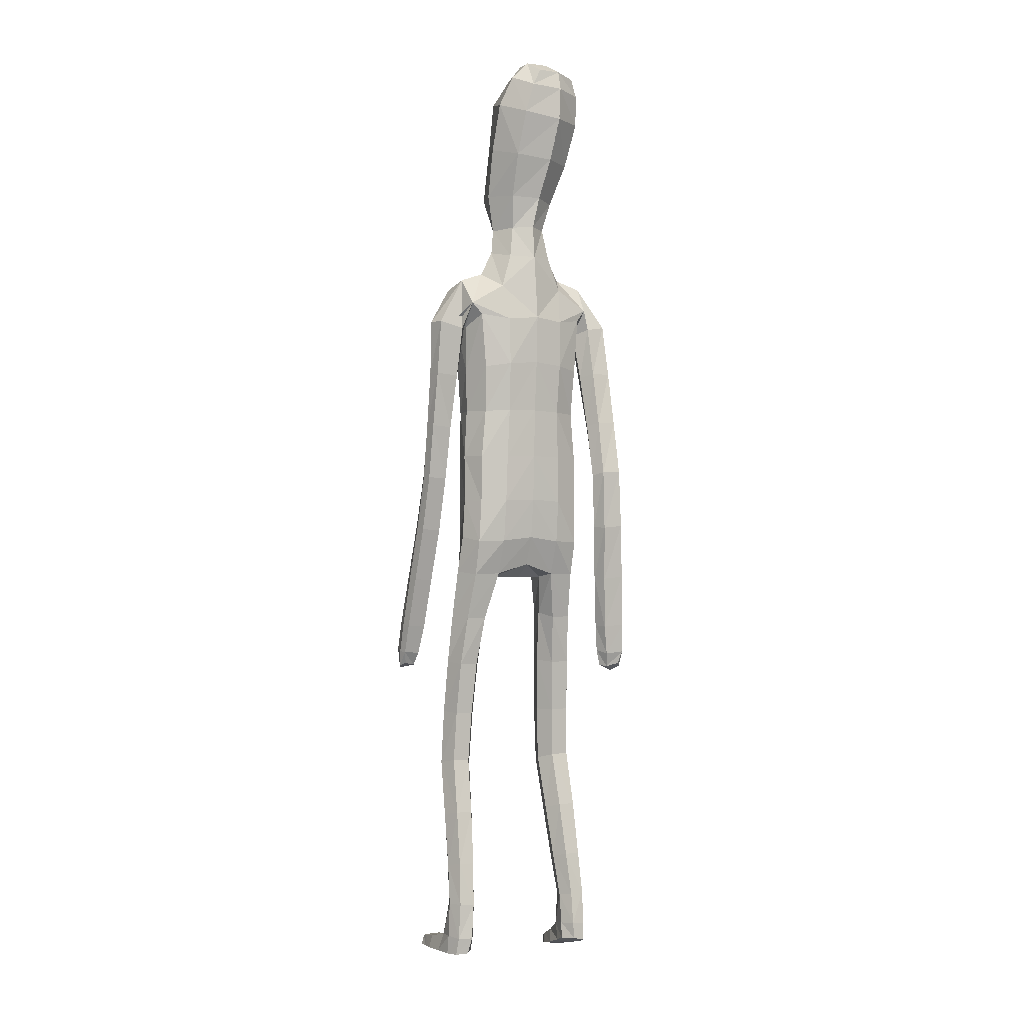
<metadata>
{"format":"obj","ext":"obj","renderer":"f3d","projection":"perspective","resolution":1024,"background":"white","views":[{"elev":-2.0,"azim":151.2,"up":"+Y"}]}
</metadata>
<code>
o Group1
v -0.06292 3.128 -0.2239
v 0.2323 0.0141 -0.04983
v 0.1988 0.01629 -0.008321
v 0.1934 0.0727 -0.01522
v 0.2208 0.06996 -0.06142
v 0.275 0.01077 -0.03913
v 0.2483 0.01115 -0.009222
v 0.2699 0.07021 -0.05005
v 0.23 0.04125 0.2287
v 0.2259 0.04609 0.1998
v 0.2158 0.007793 0.187
v 0.2292 0.00884 0.2294
v 0.2793 0.03927 0.2227
v 0.2827 0.04227 0.1965
v 0.2902 0.008107 0.2197
v 0.3734 1.069 0.2438
v 0.356 1.058 0.2821
v 0.3169 1.071 0.2418
v 0.3584 1.078 0.226
v 0.3778 1.125 0.2334
v 0.3666 1.133 0.2763
v 0.3712 1.12 0.205
v 0.2714 0.006591 0.1586
v 0.2818 0.07303 0.05199
v 0.2967 0.0103 0.06845
v 0.29 0.009647 0.004502
v 0.2881 0.07586 -0.002143
v 0.2871 0.05355 0.1362
v 0.2988 0.008502 0.1402
v 0.2826 0.1938 2.7e-05
v 0.2597 0.1923 0.05006
v 0.2058 0.1856 0.04448
v 0.2017 0.07575 0.05505
v 0.2157 0.05641 0.1305
v 0.1862 0.1852 -0.008149
v 0.2013 0.01096 0.03334
v 0.2029 0.005634 0.1094
v 0.329 1.08 0.299
v 0.3018 1.08 0.2677
v 0.3249 1.137 0.2918
v 0.2917 1.136 0.2591
v 0.008978 3.311 -0.2035
v 0.04049 3.252 -0.2097
v 0.0282 3.348 -0.1393
v 0.09146 3.287 -0.137
v 0.1114 1.432 0.08472
v 0.1398 1.275 0.1051
v 0.2116 1.278 0.1093
v 0.2051 1.44 0.08217
v 0.2089 1.561 0.06004
v 0.1154 1.545 0.09706
v 0.1018 1.409 0.001327
v 0.1185 1.269 0.03323
v 0.1131 1.421 -0.06895
v 0.1126 1.544 -0.1113
v 0.2058 1.542 -0.0893
v 0.2055 1.417 -0.06048
v 0.1482 1.254 -0.02499
v 0.3088 1.117 0.2177
v 0.2685 0.005579 0.02477
v 0.2931 0.008026 0.1851
v 0.1212 2.5 -0.1142
v 0.08169 2.619 -0.1031
v 0.02146 3.351 -0.06922
v 0.05437 3.299 -0.04058
v 0.1614 2.363 0.09653
v 0.2297 2.353 0.05483
v 0.2852 2.376 0.03395
v 0.2839 2.414 0.06567
v 0.1264 2.2 0.1018
v 0.2174 2.189 0.06465
v 0.1306 2.516 0.06668
v 0.2702 2.491 0.04408
v 0.3189 2.344 0.06943
v 0.3566 2.362 0.01198
v 0.253 2.521 -0.0361
v 0.1652 2.552 -0.02536
v 0.3433 2.361 -0.04369
v 0.3536 2.172 0.02531
v 0.3454 2.169 -0.0199
v 0.2627 2.337 -0.05968
v 0.2419 2.429 -0.1027
v 0.2699 2.162 -0.02931
v 0.3489 1.975 0.009637
v 0.2782 1.97 0.006907
v 0.2431 2.168 0.02283
v 0.2283 2.337 -0.004043
v 0.2552 1.977 0.05405
v 0.2817 1.779 0.04123
v 0.2608 1.785 0.08559
v 0.2812 1.984 0.09694
v 0.2701 2.176 0.0742
v 0.2883 1.791 0.1238
v 0.2664 1.595 0.1329
v 0.2965 1.605 0.1682
v 0.3358 1.791 0.1185
v 0.3308 1.985 0.09372
v 0.3431 1.605 0.1602
v 0.3073 1.417 0.2197
v 0.3531 1.416 0.2085
v 0.3613 1.594 0.1176
v 0.3558 1.785 0.07511
v 0.3692 1.405 0.1653
v 0.3631 1.237 0.2532
v 0.376 1.226 0.2094
v 0.3628 1.398 0.1313
v 0.3553 1.587 0.08235
v 0.3695 1.22 0.177
v 0.2974 1.218 0.1912
v 0.2909 1.396 0.1423
v 0.2854 1.23 0.2355
v 0.2753 1.407 0.1866
v 0.3185 1.24 0.2668
v 0.2845 1.584 0.0886
v 0.351 1.782 0.03882
v 0.3544 1.979 0.04897
v 0.3257 2.177 0.07495
v 0.2691 2.332 0.06636
v 0.2802 2.371 -0.03756
v 0.2355 2.345 -0.03295
v 0.2066 2.388 -0.1114
v 0.2301 2.187 -0.02723
v 0.1908 2.193 -0.1133
v 0.2224 2.03 -0.01758
v 0.1841 2.028 -0.09739
v 0.2045 2.029 0.0681
v 0.206 1.859 0.06669
v 0.2312 1.86 -0.01681
v 0.1126 2.033 0.09828
v 0.1121 1.86 0.1021
v 0.1188 1.687 0.1034
v 0.2105 1.695 0.05856
v 0.2334 1.696 -0.02376
v 0.2384 1.557 -0.01707
v 0.1997 1.69 -0.09409
v 0.2442 1.427 0.01166
v 0.2481 1.269 0.04546
v 0.2183 1.255 -0.0201
v 0.2543 1.089 0.07309
v 0.2328 1.08 0.007784
v 0.2201 1.095 0.1325
v 0.2292 0.9021 0.1494
v 0.2619 0.9005 0.09111
v 0.1547 1.093 0.129
v 0.1657 0.8994 0.1475
v 0.1313 1.085 0.06606
v 0.1425 0.8945 0.08651
v 0.1659 1.079 0.009562
v 0.1767 0.8928 0.02898
v 0.241 0.8959 0.02678
v 0.2481 0.7199 0.03516
v 0.1859 0.7168 0.03703
v 0.2699 0.708 0.09616
v 0.2747 0.5175 0.05627
v 0.2532 0.5284 -0.002605
v 0.239 0.6947 0.1527
v 0.2455 0.5056 0.1121
v 0.1768 0.6922 0.1515
v 0.1856 0.5038 0.1105
v 0.1536 0.7032 0.09331
v 0.1636 0.5143 0.05361
v 0.1936 0.5269 -0.001919
v 0.2014 0.3409 -0.03392
v 0.1752 0.3294 0.01775
v 0.2567 0.342 -0.03162
v 0.2626 0.1942 -0.04915
v 0.2112 0.1907 -0.05511
v 0.2776 0.3329 0.0226
v 0.2516 0.3216 0.07527
v 0.1962 0.3188 0.07188
v 0.1118 1.693 -0.1262
v 0.108 1.86 -0.1305
v 0.1992 1.857 -0.09699
v 0.1019 2.031 -0.1348
v 0.1061 2.205 -0.1496
v 0.1078 2.373 -0.1462
v 0.09003 2.627 0.03713
v 0.1216 2.636 -0.02549
v 0.1072 2.723 -0.0117
v 0.07478 2.717 0.02688
v 0.06413 2.728 -0.08838
v 0.0752 2.845 -0.1095
v 0.1306 2.852 -0.01759
v 0.07988 2.995 -0.1592
v 0.06755 3.149 -0.2008
v 0.1311 3.183 -0.1102
v 0.1359 3.021 -0.06272
v 0.09464 3.211 0.009722
v 0.09357 3.037 0.04784
v 0.1027 2.852 0.07224
v 0.2642 0.004464 0.08631
v 0.03107 3.035 0.07906
v 0.01005 3.204 0.04422
v -0.07063 3.312 -0.2017
v -0.06949 3.245 -0.2202
v 7e-06 1.424 0.08499
v 1.4e-05 1.527 0.1083
v -3.4e-05 1.407 -0.01947
v -5e-06 1.557 -0.1172
v -5.9e-05 1.455 -0.07925
v 3e-05 2.614 -0.1429
v 1e-06 2.513 -0.1531
v -0.02788 3.301 0.007064
v -0.04293 3.353 -0.04893
v -0.05843 3.355 -0.1257
v 0 2.206 0.1121
v 1e-06 2.368 0.1124
v 1e-06 2.509 0.08815
v -0 1.86 0.1127
v -0 2.036 0.1092
v 9e-06 1.681 0.119
v 0 1.862 -0.1401
v -0 1.698 -0.1329
v 0 2.033 -0.1456
v 0 2.214 -0.1593
v 1e-06 2.383 -0.1664
v 0.000477 2.631 0.05636
v -0.02212 2.84 -0.14
v -0.001624 2.731 -0.1287
v -0.04442 2.98 -0.1867
v -0.06171 3.128 -0.2242
v 0.01121 3.04 0.117
v -0.009848 3.206 0.06509
v 0.01897 2.853 0.1187
v 0.002985 2.713 0.04779
v -0.2119 0.03076 -0.07372
v -0.182 0.02816 -0.02977
v -0.185 0.0841 -0.02353
v -0.2086 0.08744 -0.07168
v -0.254 0.02023 -0.06889
v -0.23 0.01732 -0.03703
v -0.2577 0.08016 -0.0655
v -0.2349 -0.003858 0.2025
v -0.2293 0.007726 0.1758
v -0.2128 -0.02527 0.1565
v -0.2295 -0.03527 0.1965
v -0.2828 -0.01049 0.1909
v -0.2845 -0.002222 0.1658
v -0.2888 -0.04132 0.1804
v -0.3804 1.066 -0.1281
v -0.3631 1.048 -0.09224
v -0.324 1.065 -0.1309
v -0.3653 1.077 -0.1445
v -0.3825 1.122 -0.1297
v -0.3705 1.124 -0.08621
v -0.3765 1.122 -0.1586
v -0.2653 -0.02698 0.1227
v -0.2767 0.05957 0.03177
v -0.2837 -0.006592 0.0331
v -0.272 0.007716 -0.02848
v -0.2796 0.07373 -0.01994
v -0.2858 0.02147 0.109
v -0.2912 -0.02444 0.1023
v -0.2827 0.1971 0.00103
v -0.2601 0.1944 0.05116
v -0.2064 0.1879 0.0458
v -0.1984 0.07154 0.04434
v -0.2152 0.03426 0.1118
v -0.1864 0.1889 -0.006833
v -0.187 0.0135 0.009353
v -0.1937 -0.008648 0.08202
v -0.335 1.066 -0.07272
v -0.3082 1.07 -0.1041
v -0.3285 1.123 -0.07118
v -0.2957 1.127 -0.104
v -0.144 3.3 -0.1729
v -0.1673 3.238 -0.168
v -0.1419 3.336 -0.1052
v -0.1907 3.267 -0.08052
v -0.1114 1.433 0.08526
v -0.1398 1.276 0.1078
v -0.2116 1.279 0.1121
v -0.205 1.441 0.08273
v -0.2089 1.561 0.05913
v -0.1153 1.546 0.09634
v -0.1019 1.409 0.002176
v -0.1186 1.27 0.03602
v -0.1131 1.42 -0.06823
v -0.1127 1.543 -0.1119
v -0.2058 1.541 -0.08995
v -0.2056 1.417 -0.0596
v -0.1483 1.254 -0.02198
v -0.3141 1.115 -0.1477
v -0.2518 0.001938 -0.00732
v -0.289 -0.03412 0.1464
v -0.1212 2.5 -0.1142
v -0.08169 2.619 -0.1031
v -0.1093 3.342 -0.04303
v -0.1214 3.286 -0.005367
v -0.1614 2.363 0.09653
v -0.2297 2.352 0.05525
v -0.285 2.372 0.033
v -0.2838 2.411 0.06547
v -0.1264 2.2 0.1018
v -0.2174 2.189 0.06465
v -0.1306 2.516 0.06668
v -0.2702 2.49 0.04473
v -0.3146 2.32 0.02395
v -0.3535 2.357 -0.02404
v -0.2531 2.522 -0.03491
v -0.1652 2.552 -0.02536
v -0.3409 2.375 -0.07688
v -0.3454 2.174 -0.08017
v -0.3378 2.188 -0.1234
v -0.2601 2.36 -0.0998
v -0.242 2.431 -0.1019
v -0.2623 2.186 -0.1353
v -0.3358 1.996 -0.1664
v -0.265 1.995 -0.1712
v -0.2349 2.174 -0.08443
v -0.225 2.34 -0.04586
v -0.2415 1.985 -0.1249
v -0.263 1.804 -0.2089
v -0.2416 1.794 -0.1653
v -0.267 1.975 -0.08233
v -0.2613 2.162 -0.03351
v -0.2687 1.785 -0.1275
v -0.2518 1.597 -0.1584
v -0.281 1.604 -0.1214
v -0.3163 1.785 -0.1322
v -0.3167 1.975 -0.08478
v -0.3277 1.606 -0.1285
v -0.2995 1.411 -0.09931
v -0.3454 1.413 -0.1097
v -0.3468 1.603 -0.1719
v -0.3368 1.795 -0.1747
v -0.3624 1.41 -0.1538
v -0.3626 1.23 -0.09305
v -0.3766 1.226 -0.1378
v -0.3567 1.408 -0.1886
v -0.3415 1.602 -0.2079
v -0.3707 1.225 -0.1708
v -0.2986 1.217 -0.1585
v -0.2849 1.401 -0.1794
v -0.2856 1.222 -0.1131
v -0.2683 1.404 -0.1342
v -0.3179 1.229 -0.08002
v -0.2709 1.594 -0.2036
v -0.3324 1.806 -0.2096
v -0.3408 1.985 -0.1285
v -0.3169 2.161 -0.03225
v -0.2646 2.311 0.01722
v -0.2801 2.371 -0.03895
v -0.2355 2.344 -0.03262
v -0.2066 2.388 -0.1114
v -0.2301 2.187 -0.02724
v -0.1908 2.193 -0.1133
v -0.2224 2.03 -0.01758
v -0.1841 2.028 -0.09739
v -0.2045 2.029 0.0681
v -0.206 1.859 0.06653
v -0.2312 1.86 -0.01694
v -0.1126 2.033 0.09828
v -0.1121 1.86 0.1021
v -0.1187 1.687 0.1029
v -0.2105 1.695 0.05792
v -0.2334 1.696 -0.0244
v -0.2384 1.557 -0.01792
v -0.1997 1.69 -0.09465
v -0.2442 1.428 0.01242
v -0.2482 1.269 0.04835
v -0.2184 1.255 -0.01705
v -0.2544 1.09 0.07839
v -0.233 1.08 0.01319
v -0.2202 1.097 0.1377
v -0.2294 0.9042 0.1572
v -0.2621 0.9018 0.09897
v -0.1548 1.094 0.1341
v -0.1659 0.9014 0.1554
v -0.1315 1.086 0.07131
v -0.1427 0.8957 0.09431
v -0.1661 1.079 0.01493
v -0.177 0.8933 0.03684
v -0.2413 0.8964 0.03467
v -0.2483 0.7225 0.04561
v -0.1861 0.7195 0.0475
v -0.2702 0.7096 0.1064
v -0.2749 0.5199 0.06303
v -0.2533 0.5318 0.004386
v -0.2394 0.6953 0.1627
v -0.2458 0.5069 0.1187
v -0.1771 0.6928 0.1615
v -0.1858 0.5052 0.1171
v -0.1539 0.7049 0.1036
v -0.1638 0.5167 0.06044
v -0.1937 0.5303 0.005116
v -0.2015 0.3449 -0.03025
v -0.1753 0.3325 0.02124
v -0.2567 0.346 -0.02799
v -0.2626 0.1987 -0.04797
v -0.2113 0.1956 -0.05369
v -0.2777 0.3358 0.02603
v -0.2518 0.3236 0.07852
v -0.1964 0.3209 0.07515
v -0.1118 1.692 -0.1265
v -0.108 1.86 -0.1305
v -0.1992 1.857 -0.09706
v -0.1019 2.031 -0.1348
v -0.1061 2.205 -0.1496
v -0.1078 2.373 -0.1462
v -0.08977 2.626 0.03726
v -0.1212 2.636 -0.0251
v -0.1038 2.721 -0.005854
v -0.06984 2.715 0.03052
v -0.06449 2.728 -0.08575
v -0.104 2.834 -0.0776
v -0.1261 2.837 0.02588
v -0.1495 2.979 -0.1133
v -0.1748 3.132 -0.1522
v -0.2027 3.159 -0.04334
v -0.1672 2.999 -0.002003
v -0.1271 3.195 0.05414
v -0.08864 3.024 0.08403
v -0.07198 2.842 0.1011
v -0.2522 -0.01219 0.05274
v -0.02016 3.032 0.08906
v -0.03574 3.201 0.05339
v 0.008956 3.025 0.1025
f 2 3 5
f 2 6 3
f 2 5 6
f 9 10 11
f 9 13 14
f 9 12 15
f 16 17 19
f 16 20 17
f 16 19 22
f 12 11 23
f 24 25 27
f 24 28 29
f 24 27 30
f 24 31 32
f 24 33 28
f 33 32 4
f 33 4 3
f 33 36 34
f 38 39 17
f 38 40 41
f 38 17 40
f 42 43 194
f 42 44 43
f 46 47 48
f 46 49 50
f 46 52 47
f 46 51 196
f 46 196 198
f 54 55 57
f 54 200 199
f 54 52 200
f 54 58 53
f 19 18 22
f 7 60 3
f 7 6 60
f 61 14 13
f 61 29 14
f 61 15 23
f 62 202 201
f 39 41 18
f 64 204 65
f 64 44 204
f 64 65 45
f 66 67 68
f 66 70 67
f 66 207 206
f 66 72 208
f 66 69 72
f 73 69 75
f 73 76 72
f 73 75 76
f 78 75 79
f 78 81 76
f 78 80 83
f 83 80 85
f 83 86 81
f 83 85 88
f 88 85 90
f 88 91 86
f 88 90 93
f 93 90 95
f 93 96 91
f 93 95 98
f 98 95 100
f 98 101 102
f 98 100 103
f 103 100 105
f 103 106 107
f 103 105 106
f 108 105 20
f 108 109 106
f 108 22 59
f 109 111 112
f 109 59 111
f 111 113 112
f 111 41 40
f 113 104 99
f 113 40 21
f 112 94 114
f 112 99 94
f 114 107 110
f 114 89 115
f 114 94 89
f 115 102 101
f 115 84 102
f 115 89 84
f 116 97 102
f 116 79 117
f 116 84 80
f 117 92 97
f 117 74 92
f 117 79 75
f 118 87 92
f 118 68 119
f 118 74 69
f 119 82 87
f 119 120 82
f 119 68 67
f 120 122 121
f 120 67 122
f 122 124 123
f 122 71 126
f 126 127 128
f 126 129 127
f 126 71 129
f 129 210 130
f 129 70 210
f 209 211 130
f 211 197 131
f 131 132 130
f 131 51 132
f 132 133 127
f 132 50 133
f 134 56 133
f 134 136 56
f 134 50 49
f 136 137 57
f 136 49 48
f 137 139 138
f 137 48 139
f 141 142 139
f 141 144 142
f 141 48 47
f 144 146 145
f 144 47 53
f 146 148 149
f 146 53 148
f 148 140 150
f 148 58 140
f 150 151 152
f 150 143 153
f 150 140 143
f 153 154 155
f 153 156 154
f 153 143 156
f 156 158 157
f 156 142 145
f 158 160 161
f 158 145 147
f 160 152 161
f 160 147 149
f 162 163 164
f 162 155 165
f 162 152 155
f 165 166 167
f 165 168 166
f 165 155 168
f 168 169 30
f 168 154 169
f 169 170 32
f 169 157 170
f 170 164 35
f 170 159 161
f 166 8 167
f 166 30 8
f 167 35 164
f 167 5 35
f 138 58 54
f 135 171 172
f 135 56 171
f 135 173 128
f 171 213 212
f 171 55 213
f 212 214 172
f 214 215 174
f 215 216 175
f 175 123 125
f 175 176 121
f 174 125 173
f 173 125 128
f 104 21 20
f 72 177 217
f 72 77 178
f 178 179 177
f 178 63 179
f 178 77 62
f 181 182 179
f 181 219 218
f 181 63 201
f 218 220 182
f 220 1 184
f 1 195 185
f 185 186 184
f 185 43 45
f 186 188 189
f 186 45 188
f 188 193 192
f 188 65 193
f 222 418 192
f 224 225 180
f 225 217 177
f 190 183 187
f 190 180 179
f 187 183 184
f 205 44 194
f 216 202 62
f 62 82 176
f 62 77 82
f 60 191 37
f 60 26 191
f 191 23 11
f 191 25 23
f 37 11 10
f 34 10 14
f 26 6 8
f 193 223 222
f 418 224 190
f 226 229 228
f 226 227 230
f 226 230 229
f 233 236 235
f 233 234 238
f 233 237 239
f 240 243 241
f 240 241 244
f 240 244 246
f 236 239 247
f 248 251 249
f 248 249 253
f 248 255 251
f 248 257 256
f 248 252 257
f 257 228 259
f 257 260 227
f 257 258 260
f 262 241 263
f 262 263 265
f 262 264 241
f 266 194 267
f 266 267 268
f 270 273 272
f 270 275 274
f 270 271 276
f 270 196 275
f 270 276 198
f 278 281 279
f 278 279 199
f 278 200 276
f 278 276 277
f 243 246 242
f 231 227 284
f 231 284 230
f 285 239 237
f 285 238 253
f 285 253 247
f 286 287 201
f 263 242 265
f 288 289 204
f 288 204 268
f 288 268 269
f 290 293 292
f 290 291 294
f 290 294 206
f 290 207 208
f 290 296 293
f 297 299 298
f 297 296 300
f 297 300 299
f 302 304 303
f 302 300 305
f 302 305 307
f 307 309 304
f 307 305 310
f 307 310 312
f 312 314 309
f 312 310 315
f 312 315 317
f 317 319 314
f 317 315 320
f 317 320 322
f 322 324 319
f 322 320 326
f 322 325 327
f 327 329 324
f 327 325 331
f 327 330 329
f 332 246 244
f 332 330 333
f 332 333 283
f 333 334 336
f 333 335 283
f 335 336 337
f 335 337 264
f 337 323 328
f 337 328 245
f 336 334 338
f 336 318 323
f 338 334 331
f 338 331 339
f 338 313 318
f 339 331 325
f 339 326 308
f 339 308 313
f 340 326 321
f 340 321 341
f 340 303 304
f 341 321 316
f 341 316 298
f 341 298 299
f 342 316 311
f 342 311 292
f 342 292 298
f 343 311 306
f 343 306 344
f 343 344 291
f 344 345 346
f 344 346 295
f 346 347 348
f 346 348 350
f 350 348 352
f 350 351 353
f 350 353 295
f 353 354 210
f 353 210 294
f 209 354 211
f 211 355 197
f 355 354 356
f 355 356 275
f 356 351 357
f 356 357 274
f 358 357 280
f 358 280 360
f 358 360 273
f 360 281 361
f 360 361 272
f 361 362 363
f 361 363 272
f 365 363 366
f 365 366 368
f 365 368 271
f 368 369 370
f 368 370 277
f 370 371 373
f 370 372 277
f 372 373 374
f 372 364 282
f 374 373 376
f 374 375 377
f 374 367 364
f 377 375 379
f 377 378 380
f 377 380 367
f 380 381 382
f 380 382 369
f 382 383 385
f 382 384 371
f 384 385 376
f 384 376 373
f 386 385 388
f 386 387 389
f 386 379 376
f 389 387 390
f 389 390 392
f 389 392 379
f 392 254 393
f 392 393 378
f 393 255 256
f 393 394 381
f 394 256 259
f 394 388 385
f 390 391 229
f 390 232 254
f 391 387 388
f 391 259 229
f 362 281 278
f 359 397 396
f 359 395 280
f 359 357 352
f 395 396 212
f 395 213 279
f 212 396 214
f 214 398 215
f 215 399 216
f 399 398 349
f 399 347 345
f 398 396 397
f 397 352 349
f 328 329 244
f 296 208 217
f 296 401 402
f 402 401 404
f 402 403 287
f 402 287 286
f 405 403 407
f 405 406 219
f 405 219 201
f 218 406 220
f 220 408 221
f 221 409 195
f 409 408 410
f 409 410 269
f 410 411 413
f 410 412 269
f 412 413 416
f 412 417 289
f 222 416 418
f 224 414 404
f 225 404 401
f 414 413 411
f 414 407 403
f 411 408 407
f 205 194 268
f 216 400 286
f 286 400 306
f 286 306 301
f 284 260 261
f 284 415 250
f 415 261 235
f 415 247 249
f 261 258 234
f 258 252 238
f 250 251 232
f 417 416 222
f 224 418 414
f 3 4 5
f 6 7 3
f 5 8 6
f 12 9 11
f 10 9 14
f 13 9 15
f 17 18 19
f 20 21 17
f 20 16 22
f 15 12 23
f 25 26 27
f 25 24 29
f 31 24 30
f 33 24 32
f 33 34 28
f 32 35 4
f 36 33 3
f 36 37 34
f 39 18 17
f 39 38 41
f 17 21 40
f 43 195 194
f 44 45 43
f 49 46 48
f 51 46 50
f 52 53 47
f 51 197 196
f 52 46 198
f 55 56 57
f 55 54 199
f 52 198 200
f 52 54 53
f 18 59 22
f 60 36 3
f 6 26 60
f 15 61 13
f 29 28 14
f 29 61 23
f 63 62 201
f 41 59 18
f 204 203 65
f 44 205 204
f 44 64 45
f 69 66 68
f 70 71 67
f 70 66 206
f 207 66 208
f 69 73 72
f 69 74 75
f 76 77 72
f 75 78 76
f 80 78 79
f 81 82 76
f 81 78 83
f 80 84 85
f 86 87 81
f 86 83 88
f 85 89 90
f 91 92 86
f 91 88 93
f 90 94 95
f 96 97 91
f 96 93 98
f 95 99 100
f 96 98 102
f 101 98 103
f 100 104 105
f 101 103 107
f 105 108 106
f 22 108 20
f 109 110 106
f 109 108 59
f 110 109 112
f 59 41 111
f 113 99 112
f 113 111 40
f 104 100 99
f 104 113 21
f 110 112 114
f 99 95 94
f 107 106 110
f 107 114 115
f 94 90 89
f 107 115 101
f 84 116 102
f 89 85 84
f 97 96 102
f 97 116 117
f 79 116 80
f 92 91 97
f 74 118 92
f 74 117 75
f 87 86 92
f 87 118 119
f 68 118 69
f 82 81 87
f 120 121 82
f 120 119 67
f 122 123 121
f 67 71 122
f 124 125 123
f 124 122 126
f 124 126 128
f 129 130 127
f 71 70 129
f 210 209 130
f 70 206 210
f 211 131 130
f 197 51 131
f 132 127 130
f 51 50 132
f 133 128 127
f 50 134 133
f 56 135 133
f 136 57 56
f 136 134 49
f 137 138 57
f 137 136 48
f 139 140 138
f 48 141 139
f 142 143 139
f 144 145 142
f 144 141 47
f 146 147 145
f 146 144 53
f 147 146 149
f 53 58 148
f 149 148 150
f 58 138 140
f 149 150 152
f 151 150 153
f 140 139 143
f 151 153 155
f 156 157 154
f 143 142 156
f 158 159 157
f 158 156 145
f 159 158 161
f 160 158 147
f 152 162 161
f 152 160 149
f 161 162 164
f 163 162 165
f 152 151 155
f 163 165 167
f 168 30 166
f 155 154 168
f 169 31 30
f 154 157 169
f 31 169 32
f 157 159 170
f 32 170 35
f 164 170 161
f 8 5 167
f 30 27 8
f 163 167 164
f 5 4 35
f 57 138 54
f 173 135 172
f 56 55 171
f 133 135 128
f 172 171 212
f 55 199 213
f 214 174 172
f 215 175 174
f 216 176 175
f 174 175 125
f 123 175 121
f 172 174 173
f 125 124 128
f 105 104 20
f 208 72 217
f 177 72 178
f 179 180 177
f 63 181 179
f 63 178 62
f 182 183 179
f 182 181 218
f 219 181 201
f 220 184 182
f 1 185 184
f 195 43 185
f 186 187 184
f 186 185 45
f 187 186 189
f 45 65 188
f 189 188 192
f 65 203 223
f 193 65 223
f 190 224 180
f 180 225 177
f 189 190 187
f 183 190 179
f 183 182 184
f 44 42 194
f 176 216 62
f 82 121 176
f 77 76 82
f 36 60 37
f 26 25 191
f 37 191 11
f 25 29 23
f 34 37 10
f 28 34 14
f 27 26 8
f 192 193 222
f 192 418 190
f 189 192 190
f 227 226 228
f 227 231 230
f 230 232 229
f 234 233 235
f 237 233 238
f 236 233 239
f 243 242 241
f 241 245 244
f 243 240 246
f 235 236 247
f 251 250 249
f 252 248 253
f 255 254 251
f 255 248 256
f 252 258 257
f 256 257 259
f 228 257 227
f 258 261 260
f 241 242 263
f 264 262 265
f 264 245 241
f 194 195 267
f 267 269 268
f 271 270 272
f 273 270 274
f 271 277 276
f 196 197 275
f 196 270 198
f 281 280 279
f 200 278 199
f 200 198 276
f 282 278 277
f 246 283 242
f 227 260 284
f 284 250 230
f 238 285 237
f 238 252 253
f 239 285 247
f 202 286 201
f 242 283 265
f 289 203 204
f 204 205 268
f 289 288 269
f 291 290 292
f 291 295 294
f 207 290 206
f 296 290 208
f 296 297 293
f 293 297 298
f 296 301 300
f 300 302 299
f 299 302 303
f 300 306 305
f 304 302 307
f 309 308 304
f 305 311 310
f 309 307 312
f 314 313 309
f 310 316 315
f 314 312 317
f 319 318 314
f 315 321 320
f 319 317 322
f 324 323 319
f 325 322 326
f 324 322 327
f 329 328 324
f 330 327 331
f 330 332 329
f 329 332 244
f 330 334 333
f 246 332 283
f 335 333 336
f 335 265 283
f 336 323 337
f 265 335 264
f 323 324 328
f 264 337 245
f 318 336 338
f 318 319 323
f 334 330 331
f 313 338 339
f 313 314 318
f 326 339 325
f 326 340 308
f 308 309 313
f 326 320 321
f 303 340 341
f 308 340 304
f 321 315 316
f 316 342 298
f 303 341 299
f 316 310 311
f 311 343 292
f 292 293 298
f 311 305 306
f 306 345 344
f 292 343 291
f 345 347 346
f 291 344 295
f 347 349 348
f 295 346 350
f 351 350 352
f 351 354 353
f 353 294 295
f 354 209 210
f 210 206 294
f 354 355 211
f 355 275 197
f 354 351 356
f 356 274 275
f 351 352 357
f 357 358 274
f 357 359 280
f 280 281 360
f 274 358 273
f 281 362 361
f 273 360 272
f 362 364 363
f 363 365 272
f 363 367 366
f 366 369 368
f 272 365 271
f 369 371 370
f 271 368 277
f 372 370 373
f 372 282 277
f 364 372 374
f 364 362 282
f 375 374 376
f 367 374 377
f 367 363 364
f 378 377 379
f 378 381 380
f 380 366 367
f 381 383 382
f 366 380 369
f 384 382 385
f 369 382 371
f 385 386 376
f 371 384 373
f 387 386 388
f 379 386 389
f 379 375 376
f 387 391 390
f 390 254 392
f 392 378 379
f 254 255 393
f 393 381 378
f 394 393 256
f 394 383 381
f 388 394 259
f 383 394 385
f 232 390 229
f 232 251 254
f 259 391 388
f 259 228 229
f 282 362 278
f 395 359 396
f 395 279 280
f 397 359 352
f 213 395 212
f 213 199 279
f 396 398 214
f 398 399 215
f 399 400 216
f 347 399 349
f 400 399 345
f 349 398 397
f 352 348 349
f 245 328 244
f 401 296 217
f 301 296 402
f 403 402 404
f 403 405 287
f 301 402 286
f 406 405 407
f 406 218 219
f 287 405 201
f 406 408 220
f 408 409 221
f 409 267 195
f 408 411 410
f 267 409 269
f 412 410 413
f 412 289 269
f 417 412 416
f 417 223 289
f 223 203 289
f 225 224 404
f 217 225 401
f 407 414 411
f 404 414 403
f 408 406 407
f 194 266 268
f 202 216 286
f 400 345 306
f 306 300 301
f 415 284 261
f 415 249 250
f 247 415 235
f 247 253 249
f 235 261 234
f 234 258 238
f 230 250 232
f 223 417 222
f 418 416 414
f 416 413 414

</code>
